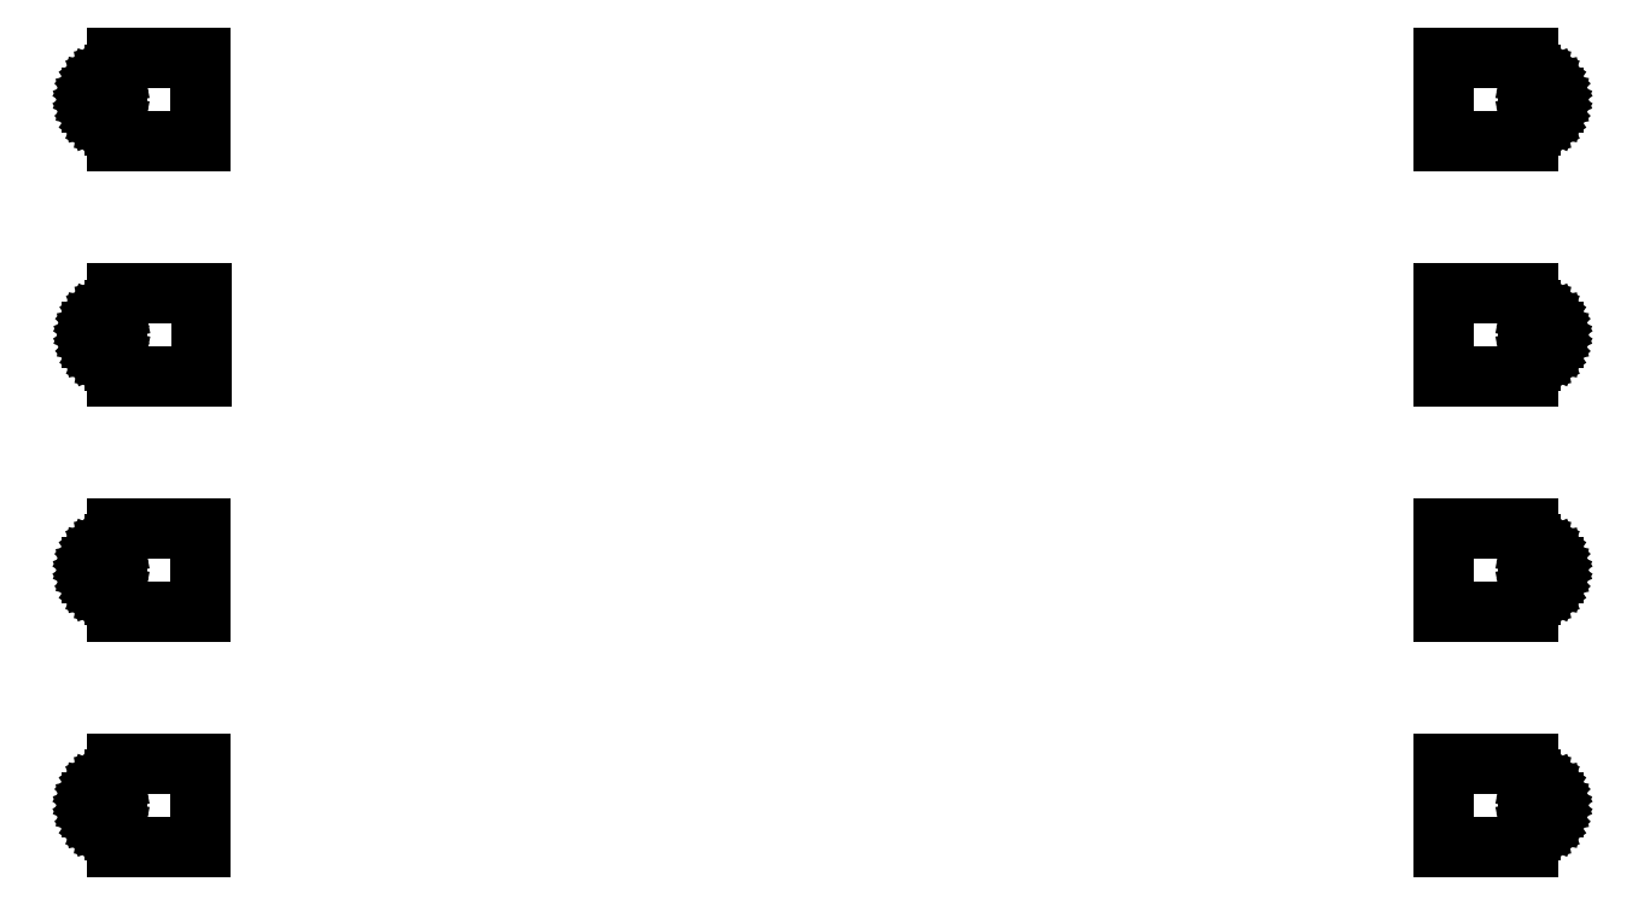
<metadata>
{"format":"dxf","ext":"dxf","renderer":"ezdxf+matplotlib","layout":"modelspace","background":"white","min_lineweight":24,"dpi":150}
</metadata>
<code>
0
SECTION
2
ENTITIES
0
LINE
8
BLACK
10
119.9
20
-87.58
11
119.9
21
-87.58
0
LINE
8
BLACK
10
119.9
20
-87.58
11
120
21
-87.59
0
LINE
8
BLACK
10
120
20
-87.59
11
120
21
-87.62
0
LINE
8
BLACK
10
120
20
-87.62
11
120.1
21
-87.65
0
LINE
8
BLACK
10
120.1
20
-87.65
11
120.1
21
-87.69
0
LINE
8
BLACK
10
120.1
20
-87.69
11
120.2
21
-87.74
0
LINE
8
BLACK
10
120.2
20
-87.74
11
120.2
21
-87.8
0
LINE
8
BLACK
10
120.2
20
-87.8
11
120.2
21
-87.85
0
LINE
8
BLACK
10
120.2
20
-87.85
11
120.2
21
-87.91
0
LINE
8
BLACK
10
120.2
20
-87.91
11
120.2
21
-87.97
0
LINE
8
BLACK
10
120.2
20
-87.97
11
120.2
21
-88.03
0
LINE
8
BLACK
10
120.2
20
-88.03
11
120.1
21
-88.08
0
LINE
8
BLACK
10
120.1
20
-88.08
11
120.1
21
-88.12
0
LINE
8
BLACK
10
120.1
20
-88.12
11
120
21
-88.15
0
LINE
8
BLACK
10
120
20
-88.15
11
120
21
-88.17
0
LINE
8
BLACK
10
120
20
-88.17
11
119.9
21
-88.19
0
LINE
8
BLACK
10
119.9
20
-88.19
11
119.9
21
-88.19
0
LINE
8
BLACK
10
119.9
20
-88.19
11
119.9
21
-88.38
0
LINE
8
BLACK
10
119.9
20
-88.38
11
118.9
21
-88.38
0
LINE
8
BLACK
10
118.9
20
-88.38
11
118.9
21
-87.38
0
LINE
8
BLACK
10
118.9
20
-87.38
11
119.9
21
-87.38
0
LINE
8
BLACK
10
119.9
20
-87.38
11
119.9
21
-87.58
0
LINE
8
BLACK
10
104.1
20
-88.38
11
103.1
21
-88.38
0
LINE
8
BLACK
10
103.1
20
-88.38
11
103.1
21
-88.19
0
LINE
8
BLACK
10
103.1
20
-88.19
11
103.1
21
-88.19
0
LINE
8
BLACK
10
103.1
20
-88.19
11
103
21
-88.17
0
LINE
8
BLACK
10
103
20
-88.17
11
103
21
-88.15
0
LINE
8
BLACK
10
103
20
-88.15
11
102.9
21
-88.12
0
LINE
8
BLACK
10
102.9
20
-88.12
11
102.9
21
-88.08
0
LINE
8
BLACK
10
102.9
20
-88.08
11
102.9
21
-88.03
0
LINE
8
BLACK
10
102.9
20
-88.03
11
102.8
21
-87.97
0
LINE
8
BLACK
10
102.8
20
-87.97
11
102.8
21
-87.91
0
LINE
8
BLACK
10
102.8
20
-87.91
11
102.8
21
-87.85
0
LINE
8
BLACK
10
102.8
20
-87.85
11
102.8
21
-87.8
0
LINE
8
BLACK
10
102.8
20
-87.8
11
102.9
21
-87.74
0
LINE
8
BLACK
10
102.9
20
-87.74
11
102.9
21
-87.69
0
LINE
8
BLACK
10
102.9
20
-87.69
11
102.9
21
-87.65
0
LINE
8
BLACK
10
102.9
20
-87.65
11
103
21
-87.62
0
LINE
8
BLACK
10
103
20
-87.62
11
103
21
-87.59
0
LINE
8
BLACK
10
103
20
-87.59
11
103.1
21
-87.58
0
LINE
8
BLACK
10
103.1
20
-87.58
11
103.1
21
-87.58
0
LINE
8
BLACK
10
103.1
20
-87.58
11
103.1
21
-87.38
0
LINE
8
BLACK
10
103.1
20
-87.38
11
104.1
21
-87.38
0
LINE
8
BLACK
10
104.1
20
-87.38
11
104.1
21
-88.38
0
LINE
8
BLACK
10
119.9
20
-84.79
11
119.9
21
-84.79
0
LINE
8
BLACK
10
119.9
20
-84.79
11
120
21
-84.8
0
LINE
8
BLACK
10
120
20
-84.8
11
120
21
-84.82
0
LINE
8
BLACK
10
120
20
-84.82
11
120.1
21
-84.86
0
LINE
8
BLACK
10
120.1
20
-84.86
11
120.1
21
-84.9
0
LINE
8
BLACK
10
120.1
20
-84.9
11
120.2
21
-84.95
0
LINE
8
BLACK
10
120.2
20
-84.95
11
120.2
21
-85
0
LINE
8
BLACK
10
120.2
20
-85
11
120.2
21
-85.06
0
LINE
8
BLACK
10
120.2
20
-85.06
11
120.2
21
-85.12
0
LINE
8
BLACK
10
120.2
20
-85.12
11
120.2
21
-85.18
0
LINE
8
BLACK
10
120.2
20
-85.18
11
120.2
21
-85.23
0
LINE
8
BLACK
10
120.2
20
-85.23
11
120.1
21
-85.28
0
LINE
8
BLACK
10
120.1
20
-85.28
11
120.1
21
-85.32
0
LINE
8
BLACK
10
120.1
20
-85.32
11
120
21
-85.36
0
LINE
8
BLACK
10
120
20
-85.36
11
120
21
-85.38
0
LINE
8
BLACK
10
120
20
-85.38
11
119.9
21
-85.39
0
LINE
8
BLACK
10
119.9
20
-85.39
11
119.9
21
-85.39
0
LINE
8
BLACK
10
119.9
20
-85.39
11
119.9
21
-85.59
0
LINE
8
BLACK
10
119.9
20
-85.59
11
118.9
21
-85.59
0
LINE
8
BLACK
10
118.9
20
-85.59
11
118.9
21
-84.59
0
LINE
8
BLACK
10
118.9
20
-84.59
11
119.9
21
-84.59
0
LINE
8
BLACK
10
119.9
20
-84.59
11
119.9
21
-84.79
0
LINE
8
BLACK
10
104.1
20
-85.59
11
103.1
21
-85.59
0
LINE
8
BLACK
10
103.1
20
-85.59
11
103.1
21
-85.39
0
LINE
8
BLACK
10
103.1
20
-85.39
11
103.1
21
-85.39
0
LINE
8
BLACK
10
103.1
20
-85.39
11
103
21
-85.38
0
LINE
8
BLACK
10
103
20
-85.38
11
103
21
-85.36
0
LINE
8
BLACK
10
103
20
-85.36
11
102.9
21
-85.32
0
LINE
8
BLACK
10
102.9
20
-85.32
11
102.9
21
-85.28
0
LINE
8
BLACK
10
102.9
20
-85.28
11
102.9
21
-85.23
0
LINE
8
BLACK
10
102.9
20
-85.23
11
102.8
21
-85.18
0
LINE
8
BLACK
10
102.8
20
-85.18
11
102.8
21
-85.12
0
LINE
8
BLACK
10
102.8
20
-85.12
11
102.8
21
-85.06
0
LINE
8
BLACK
10
102.8
20
-85.06
11
102.8
21
-85
0
LINE
8
BLACK
10
102.8
20
-85
11
102.9
21
-84.95
0
LINE
8
BLACK
10
102.9
20
-84.95
11
102.9
21
-84.9
0
LINE
8
BLACK
10
102.9
20
-84.9
11
102.9
21
-84.86
0
LINE
8
BLACK
10
102.9
20
-84.86
11
103
21
-84.82
0
LINE
8
BLACK
10
103
20
-84.82
11
103
21
-84.8
0
LINE
8
BLACK
10
103
20
-84.8
11
103.1
21
-84.79
0
LINE
8
BLACK
10
103.1
20
-84.79
11
103.1
21
-84.79
0
LINE
8
BLACK
10
103.1
20
-84.79
11
103.1
21
-84.59
0
LINE
8
BLACK
10
103.1
20
-84.59
11
104.1
21
-84.59
0
LINE
8
BLACK
10
104.1
20
-84.59
11
104.1
21
-85.59
0
LINE
8
BLACK
10
119.9
20
-81.99
11
119.9
21
-81.99
0
LINE
8
BLACK
10
119.9
20
-81.99
11
120
21
-82.01
0
LINE
8
BLACK
10
120
20
-82.01
11
120
21
-82.03
0
LINE
8
BLACK
10
120
20
-82.03
11
120.1
21
-82.06
0
LINE
8
BLACK
10
120.1
20
-82.06
11
120.1
21
-82.1
0
LINE
8
BLACK
10
120.1
20
-82.1
11
120.2
21
-82.15
0
LINE
8
BLACK
10
120.2
20
-82.15
11
120.2
21
-82.21
0
LINE
8
BLACK
10
120.2
20
-82.21
11
120.2
21
-82.27
0
LINE
8
BLACK
10
120.2
20
-82.27
11
120.2
21
-82.33
0
LINE
8
BLACK
10
120.2
20
-82.33
11
120.2
21
-82.38
0
LINE
8
BLACK
10
120.2
20
-82.38
11
120.2
21
-82.44
0
LINE
8
BLACK
10
120.2
20
-82.44
11
120.1
21
-82.49
0
LINE
8
BLACK
10
120.1
20
-82.49
11
120.1
21
-82.53
0
LINE
8
BLACK
10
120.1
20
-82.53
11
120
21
-82.56
0
LINE
8
BLACK
10
120
20
-82.56
11
120
21
-82.59
0
LINE
8
BLACK
10
120
20
-82.59
11
119.9
21
-82.6
0
LINE
8
BLACK
10
119.9
20
-82.6
11
119.9
21
-82.6
0
LINE
8
BLACK
10
119.9
20
-82.6
11
119.9
21
-82.8
0
LINE
8
BLACK
10
119.9
20
-82.8
11
118.9
21
-82.8
0
LINE
8
BLACK
10
118.9
20
-82.8
11
118.9
21
-81.8
0
LINE
8
BLACK
10
118.9
20
-81.8
11
119.9
21
-81.8
0
LINE
8
BLACK
10
119.9
20
-81.8
11
119.9
21
-81.99
0
LINE
8
BLACK
10
104.1
20
-82.8
11
103.1
21
-82.8
0
LINE
8
BLACK
10
103.1
20
-82.8
11
103.1
21
-82.6
0
LINE
8
BLACK
10
103.1
20
-82.6
11
103.1
21
-82.6
0
LINE
8
BLACK
10
103.1
20
-82.6
11
103
21
-82.59
0
LINE
8
BLACK
10
103
20
-82.59
11
103
21
-82.56
0
LINE
8
BLACK
10
103
20
-82.56
11
102.9
21
-82.53
0
LINE
8
BLACK
10
102.9
20
-82.53
11
102.9
21
-82.49
0
LINE
8
BLACK
10
102.9
20
-82.49
11
102.9
21
-82.44
0
LINE
8
BLACK
10
102.9
20
-82.44
11
102.8
21
-82.38
0
LINE
8
BLACK
10
102.8
20
-82.38
11
102.8
21
-82.33
0
LINE
8
BLACK
10
102.8
20
-82.33
11
102.8
21
-82.27
0
LINE
8
BLACK
10
102.8
20
-82.27
11
102.8
21
-82.21
0
LINE
8
BLACK
10
102.8
20
-82.21
11
102.9
21
-82.15
0
LINE
8
BLACK
10
102.9
20
-82.15
11
102.9
21
-82.1
0
LINE
8
BLACK
10
102.9
20
-82.1
11
102.9
21
-82.06
0
LINE
8
BLACK
10
102.9
20
-82.06
11
103
21
-82.03
0
LINE
8
BLACK
10
103
20
-82.03
11
103
21
-82.01
0
LINE
8
BLACK
10
103
20
-82.01
11
103.1
21
-81.99
0
LINE
8
BLACK
10
103.1
20
-81.99
11
103.1
21
-81.99
0
LINE
8
BLACK
10
103.1
20
-81.99
11
103.1
21
-81.8
0
LINE
8
BLACK
10
103.1
20
-81.8
11
104.1
21
-81.8
0
LINE
8
BLACK
10
104.1
20
-81.8
11
104.1
21
-82.8
0
LINE
8
BLACK
10
104.1
20
-80
11
103.1
21
-80
0
LINE
8
BLACK
10
103.1
20
-80
11
103.1
21
-79.8
0
LINE
8
BLACK
10
103.1
20
-79.8
11
103.1
21
-79.8
0
LINE
8
BLACK
10
103.1
20
-79.8
11
103
21
-79.79
0
LINE
8
BLACK
10
103
20
-79.79
11
103
21
-79.77
0
LINE
8
BLACK
10
103
20
-79.77
11
102.9
21
-79.74
0
LINE
8
BLACK
10
102.9
20
-79.74
11
102.9
21
-79.69
0
LINE
8
BLACK
10
102.9
20
-79.69
11
102.9
21
-79.64
0
LINE
8
BLACK
10
102.9
20
-79.64
11
102.8
21
-79.59
0
LINE
8
BLACK
10
102.8
20
-79.59
11
102.8
21
-79.53
0
LINE
8
BLACK
10
102.8
20
-79.53
11
102.8
21
-79.47
0
LINE
8
BLACK
10
102.8
20
-79.47
11
102.8
21
-79.41
0
LINE
8
BLACK
10
102.8
20
-79.41
11
102.9
21
-79.36
0
LINE
8
BLACK
10
102.9
20
-79.36
11
102.9
21
-79.31
0
LINE
8
BLACK
10
102.9
20
-79.31
11
102.9
21
-79.27
0
LINE
8
BLACK
10
102.9
20
-79.27
11
103
21
-79.23
0
LINE
8
BLACK
10
103
20
-79.23
11
103
21
-79.21
0
LINE
8
BLACK
10
103
20
-79.21
11
103.1
21
-79.2
0
LINE
8
BLACK
10
103.1
20
-79.2
11
103.1
21
-79.2
0
LINE
8
BLACK
10
103.1
20
-79.2
11
103.1
21
-79
0
LINE
8
BLACK
10
103.1
20
-79
11
104.1
21
-79
0
LINE
8
BLACK
10
104.1
20
-79
11
104.1
21
-80
0
LINE
8
BLACK
10
119.9
20
-79.2
11
119.9
21
-79.2
0
LINE
8
BLACK
10
119.9
20
-79.2
11
120
21
-79.21
0
LINE
8
BLACK
10
120
20
-79.21
11
120
21
-79.23
0
LINE
8
BLACK
10
120
20
-79.23
11
120.1
21
-79.27
0
LINE
8
BLACK
10
120.1
20
-79.27
11
120.1
21
-79.31
0
LINE
8
BLACK
10
120.1
20
-79.31
11
120.2
21
-79.36
0
LINE
8
BLACK
10
120.2
20
-79.36
11
120.2
21
-79.41
0
LINE
8
BLACK
10
120.2
20
-79.41
11
120.2
21
-79.47
0
LINE
8
BLACK
10
120.2
20
-79.47
11
120.2
21
-79.53
0
LINE
8
BLACK
10
120.2
20
-79.53
11
120.2
21
-79.59
0
LINE
8
BLACK
10
120.2
20
-79.59
11
120.2
21
-79.64
0
LINE
8
BLACK
10
120.2
20
-79.64
11
120.1
21
-79.69
0
LINE
8
BLACK
10
120.1
20
-79.69
11
120.1
21
-79.74
0
LINE
8
BLACK
10
120.1
20
-79.74
11
120
21
-79.77
0
LINE
8
BLACK
10
120
20
-79.77
11
120
21
-79.79
0
LINE
8
BLACK
10
120
20
-79.79
11
119.9
21
-79.8
0
LINE
8
BLACK
10
119.9
20
-79.8
11
119.9
21
-79.8
0
LINE
8
BLACK
10
119.9
20
-79.8
11
119.9
21
-80
0
LINE
8
BLACK
10
119.9
20
-80
11
118.9
21
-80
0
LINE
8
BLACK
10
118.9
20
-80
11
118.9
21
-79
0
LINE
8
BLACK
10
118.9
20
-79
11
119.9
21
-79
0
LINE
8
BLACK
10
119.9
20
-79
11
119.9
21
-79.2
0
ENDSEC
0
EOF

</code>
